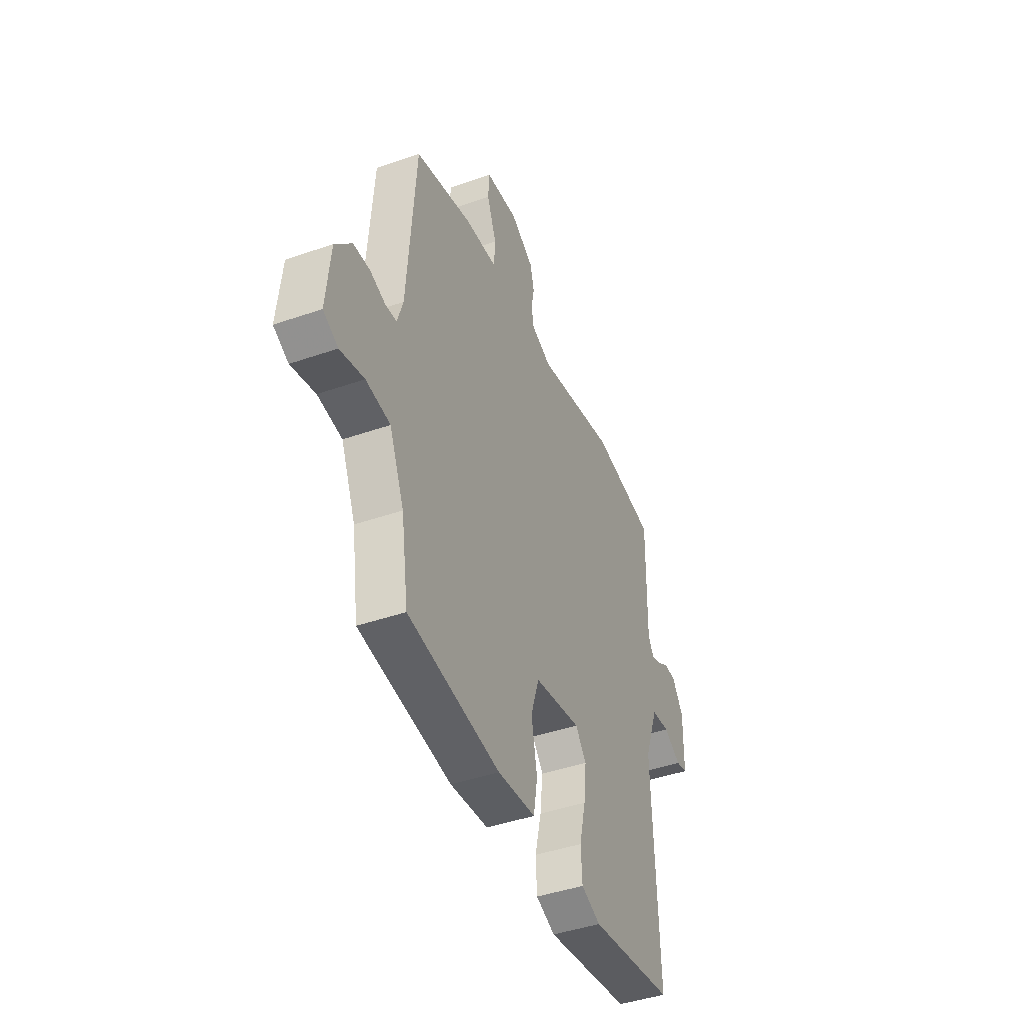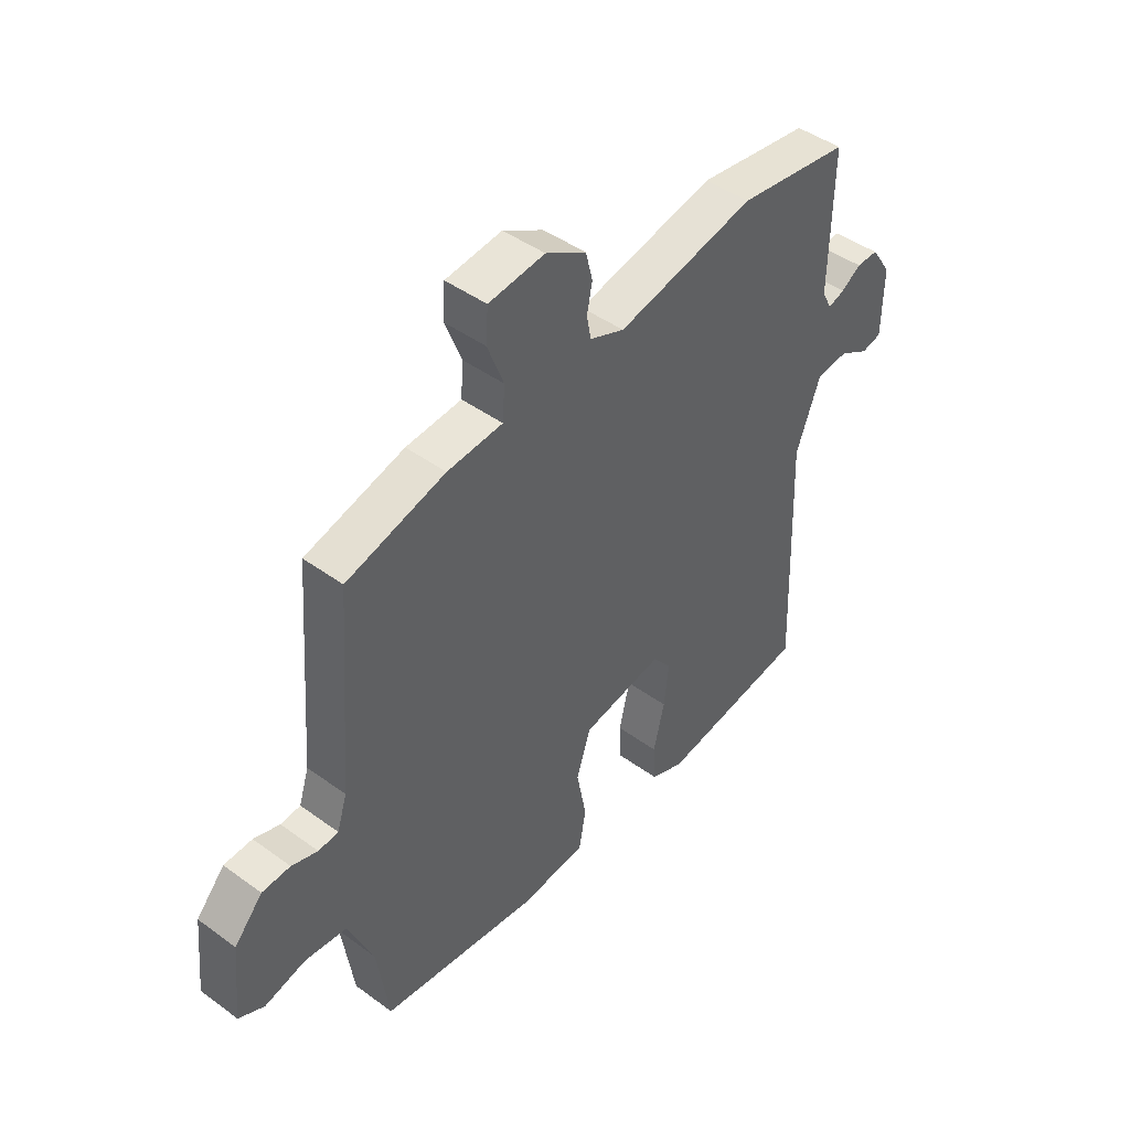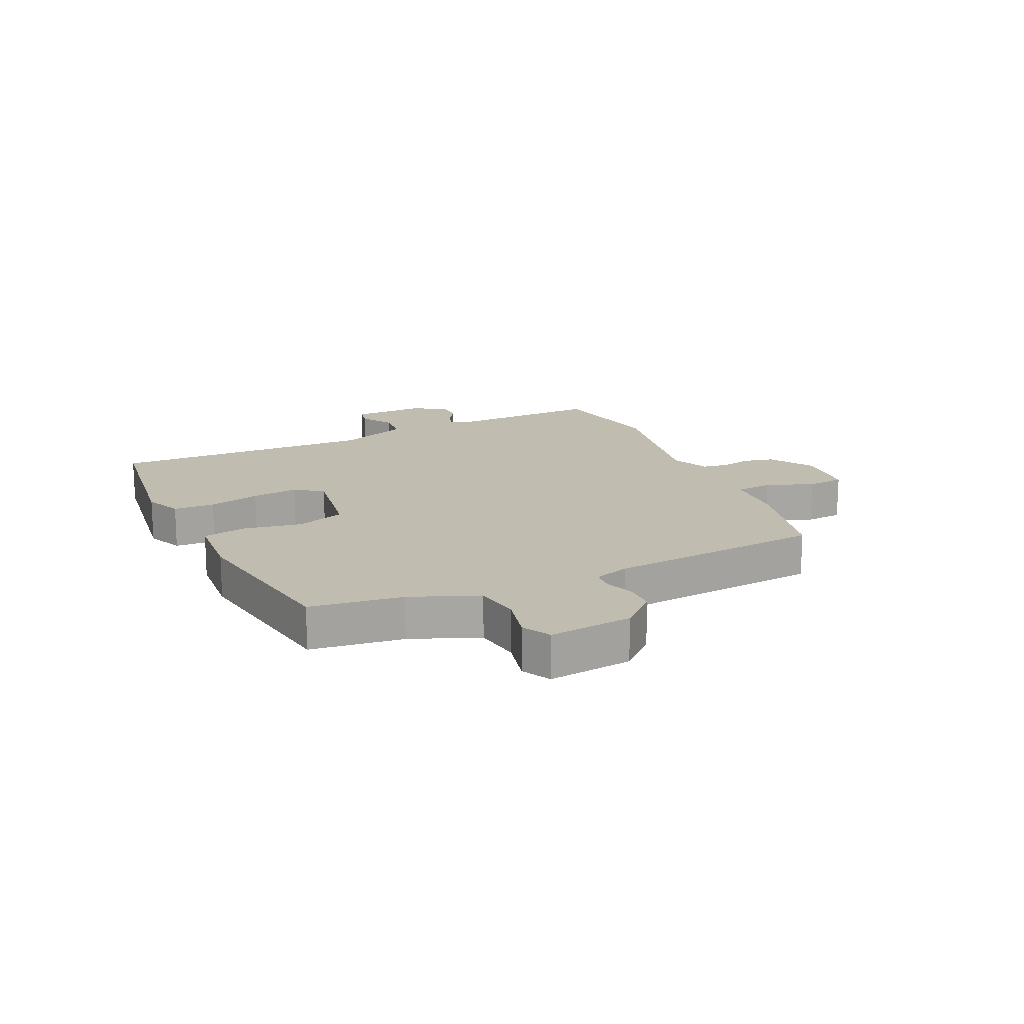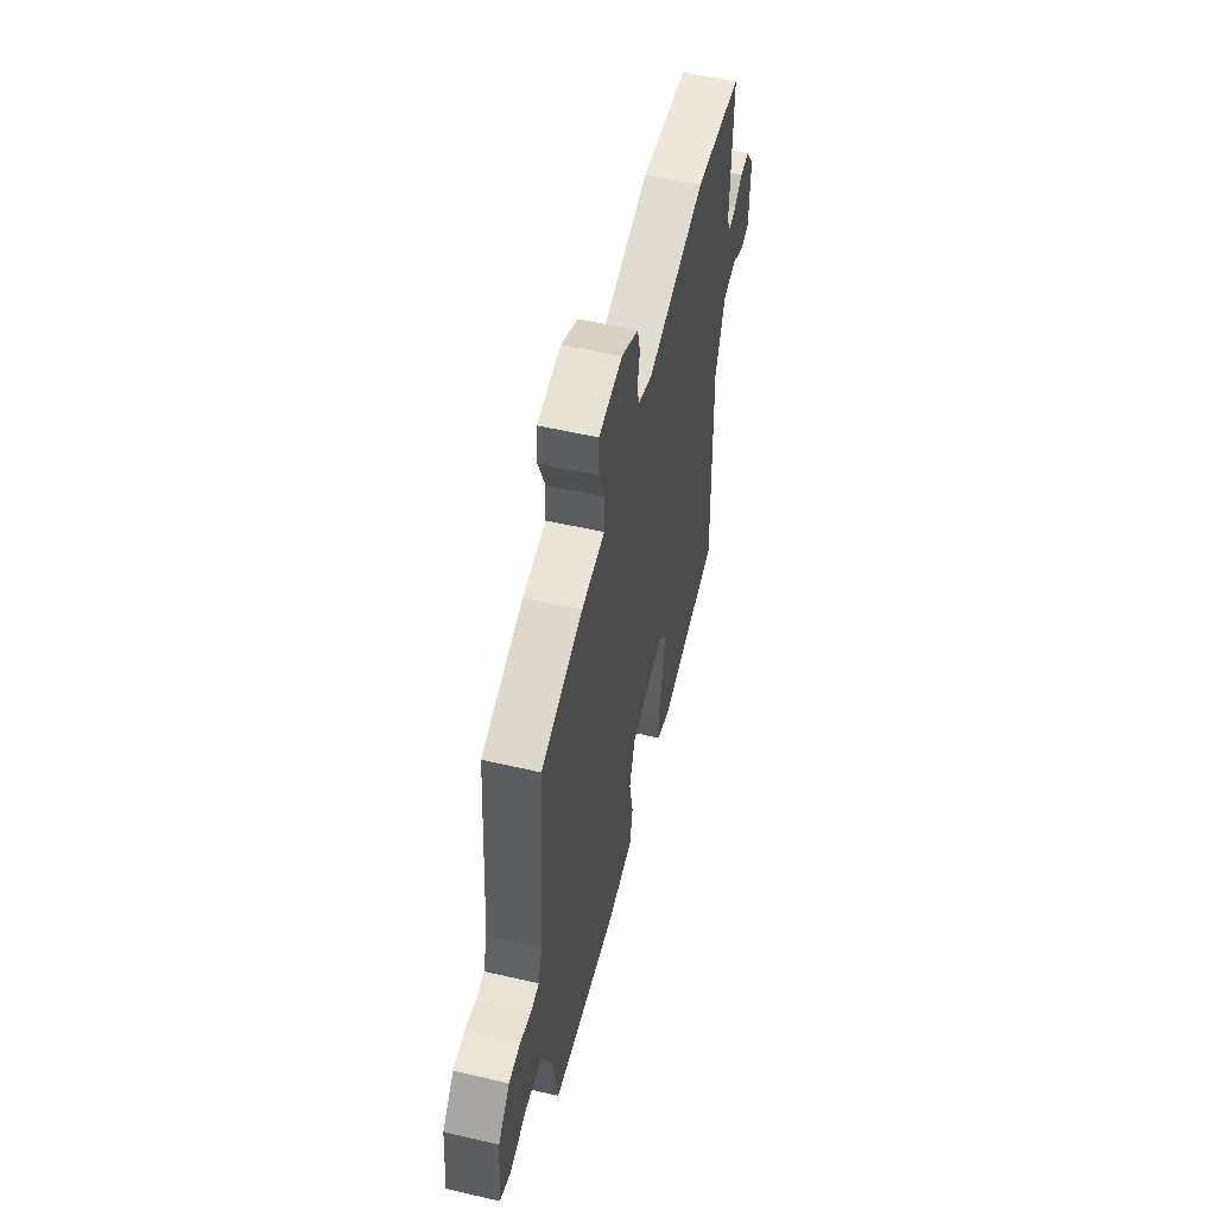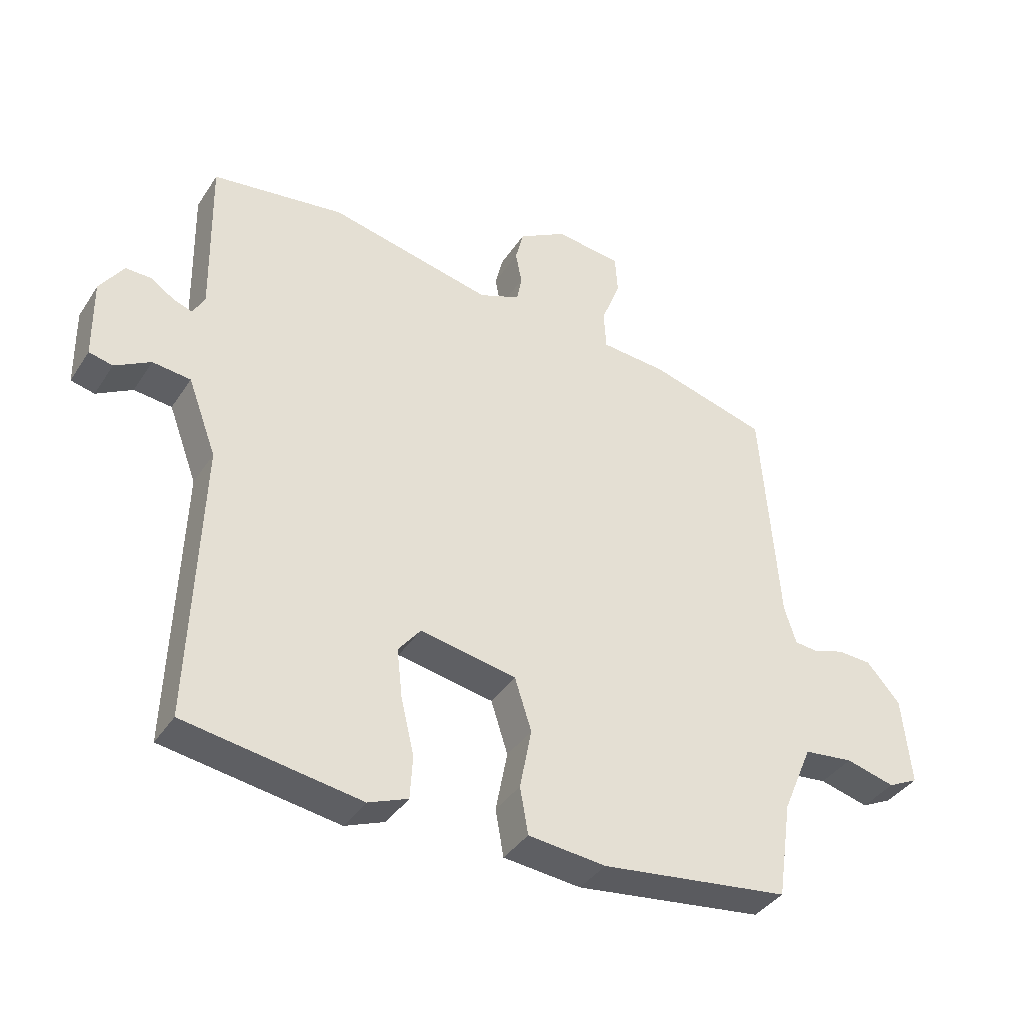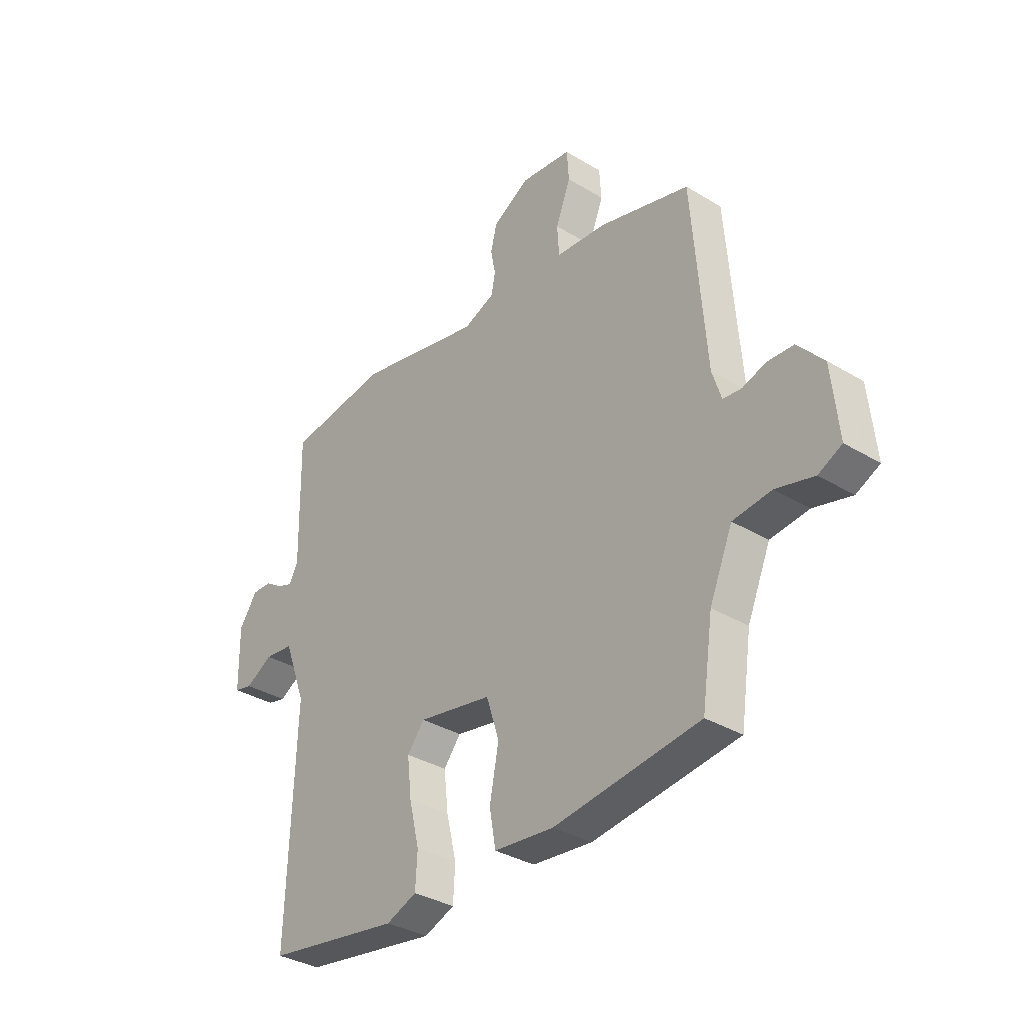
<metadata>
{"format":"obj","ext":"obj","renderer":"f3d","projection":"perspective","resolution":1024,"background":"white","views":[{"elev":-43.5,"azim":-67.7,"up":"+Z"},{"elev":44.7,"azim":-49.7,"up":"+Z"},{"elev":16.3,"azim":-116.2,"up":"+Y"},{"elev":55.5,"azim":-76.3,"up":"+Z"},{"elev":-38.3,"azim":150.4,"up":"+Z"},{"elev":-34.4,"azim":-129.2,"up":"+Z"}]}
</metadata>
<code>
v 0.307 0.07 0.525
v 0.52 0.07 0.497
v 0.515 0.07 0.237
v 0.534 0.07 0.202
v 0.565 0.07 0.213
v 0.603 0.07 0.238
v 0.644 0.07 0.239
v 0.682 0.07 0.183
v 0.68 0.07 0.056
v 0.642 0.07 0.047
v 0.585 0.07 0.079
v 0.524 0.07 0.072
v 0.478 0.07 -0.051
v 0.494 0.07 -0.502
v 0.212 0.07 -0.547
v 0.148 0.07 -0.522
v 0.144 0.07 -0.452
v 0.165 0.07 -0.364
v 0.174 0.07 -0.284
v 0.138 0.07 -0.239
v -0.017 0.07 -0.268
v -0.044 0.07 -0.352
v -0.025 0.07 -0.45
v -0.038 0.07 -0.525
v -0.163 0.07 -0.538
v -0.467 0.07 -0.5
v -0.49 0.07 -0.344
v -0.538 0.07 -0.231
v -0.618 0.07 -0.222
v -0.697 0.07 -0.243
v -0.746 0.07 -0.219
v -0.732 0.07 -0.077
v -0.678 0.07 -0.016
v -0.624 0.07 -0.013
v -0.574 0.07 -0.029
v -0.536 0.07 -0.025
v -0.517 0.07 0.035
v -0.489 0.07 0.402
v -0.3 0.07 0.455
v -0.194 0.07 0.464
v -0.19 0.07 0.527
v -0.221 0.07 0.607
v -0.217 0.07 0.67
v -0.11 0.07 0.683
v -0.033 0.07 0.639
v -0.02 0.07 0.587
v -0.03 0.07 0.535
v -0.022 0.07 0.492
v 0.044 0.07 0.466
v 0.307 0 0.525
v 0.52 0 0.497
v 0.515 0 0.237
v 0.534 0 0.202
v 0.565 0 0.213
v 0.603 0 0.238
v 0.644 0 0.239
v 0.682 0 0.183
v 0.68 0 0.056
v 0.642 0 0.047
v 0.585 0 0.079
v 0.524 0 0.072
v 0.478 0 -0.051
v 0.494 0 -0.502
v 0.212 0 -0.547
v 0.148 0 -0.522
v 0.144 0 -0.452
v 0.165 0 -0.364
v 0.174 0 -0.284
v 0.138 0 -0.239
v -0.017 0 -0.268
v -0.044 0 -0.352
v -0.025 0 -0.45
v -0.038 0 -0.525
v -0.163 0 -0.538
v -0.467 0 -0.5
v -0.49 0 -0.344
v -0.538 0 -0.231
v -0.618 0 -0.222
v -0.697 0 -0.243
v -0.746 0 -0.219
v -0.732 0 -0.077
v -0.678 0 -0.016
v -0.624 0 -0.013
v -0.574 0 -0.029
v -0.536 0 -0.025
v -0.517 0 0.035
v -0.489 0 0.402
v -0.3 0 0.455
v -0.194 0 0.464
v -0.19 0 0.527
v -0.221 0 0.607
v -0.217 0 0.67
v -0.11 0 0.683
v -0.033 0 0.639
v -0.02 0 0.587
v -0.03 0 0.535
v -0.022 0 0.492
v 0.044 0 0.466
f 45 46 47
f 44 45 47
f 43 44 47
f 42 43 47
f 41 42 47
f 40 41 47 48
f 37 38 39 40
f 40 48 49
f 37 40 49
f 36 37 49
f 33 34 35
f 32 33 35
f 31 32 35
f 30 31 35
f 29 30 35
f 28 29 35 36
f 1 2 3
f 49 1 3
f 36 49 3
f 28 36 3
f 27 28 3
f 25 26 27
f 24 25 27
f 23 24 27
f 22 23 27
f 16 17 18
f 15 16 18
f 14 15 18
f 13 14 18
f 12 13 18 19
f 9 10 11
f 8 9 11
f 7 8 11
f 6 7 11
f 5 6 11
f 4 5 11 12
f 12 19 20
f 4 12 20
f 3 4 20
f 21 22 27
f 3 20 21 27
f 96 95 94
f 96 94 93
f 96 93 92
f 96 92 91
f 96 91 90
f 97 96 90 89
f 89 88 87 86
f 98 97 89
f 98 89 86
f 98 86 85
f 84 83 82
f 84 82 81
f 84 81 80
f 84 80 79
f 84 79 78
f 85 84 78 77
f 52 51 50
f 52 50 98
f 52 98 85
f 52 85 77
f 52 77 76
f 76 75 74
f 76 74 73
f 76 73 72
f 76 72 71
f 67 66 65
f 67 65 64
f 67 64 63
f 67 63 62
f 68 67 62 61
f 60 59 58
f 60 58 57
f 60 57 56
f 60 56 55
f 60 55 54
f 61 60 54 53
f 69 68 61
f 69 61 53
f 69 53 52
f 76 71 70
f 76 70 69 52
f 1 50 51 2
f 2 51 52 3
f 3 52 53 4
f 4 53 54 5
f 5 54 55 6
f 6 55 56 7
f 7 56 57 8
f 8 57 58 9
f 9 58 59 10
f 10 59 60 11
f 11 60 61 12
f 12 61 62 13
f 13 62 63 14
f 14 63 64 15
f 15 64 65 16
f 16 65 66 17
f 17 66 67 18
f 18 67 68 19
f 19 68 69 20
f 20 69 70 21
f 21 70 71 22
f 22 71 72 23
f 23 72 73 24
f 24 73 74 25
f 25 74 75 26
f 26 75 76 27
f 27 76 77 28
f 28 77 78 29
f 29 78 79 30
f 30 79 80 31
f 31 80 81 32
f 32 81 82 33
f 33 82 83 34
f 34 83 84 35
f 35 84 85 36
f 36 85 86 37
f 37 86 87 38
f 38 87 88 39
f 39 88 89 40
f 40 89 90 41
f 41 90 91 42
f 42 91 92 43
f 43 92 93 44
f 44 93 94 45
f 45 94 95 46
f 46 95 96 47
f 47 96 97 48
f 48 97 98 49
f 49 98 50 1

</code>
